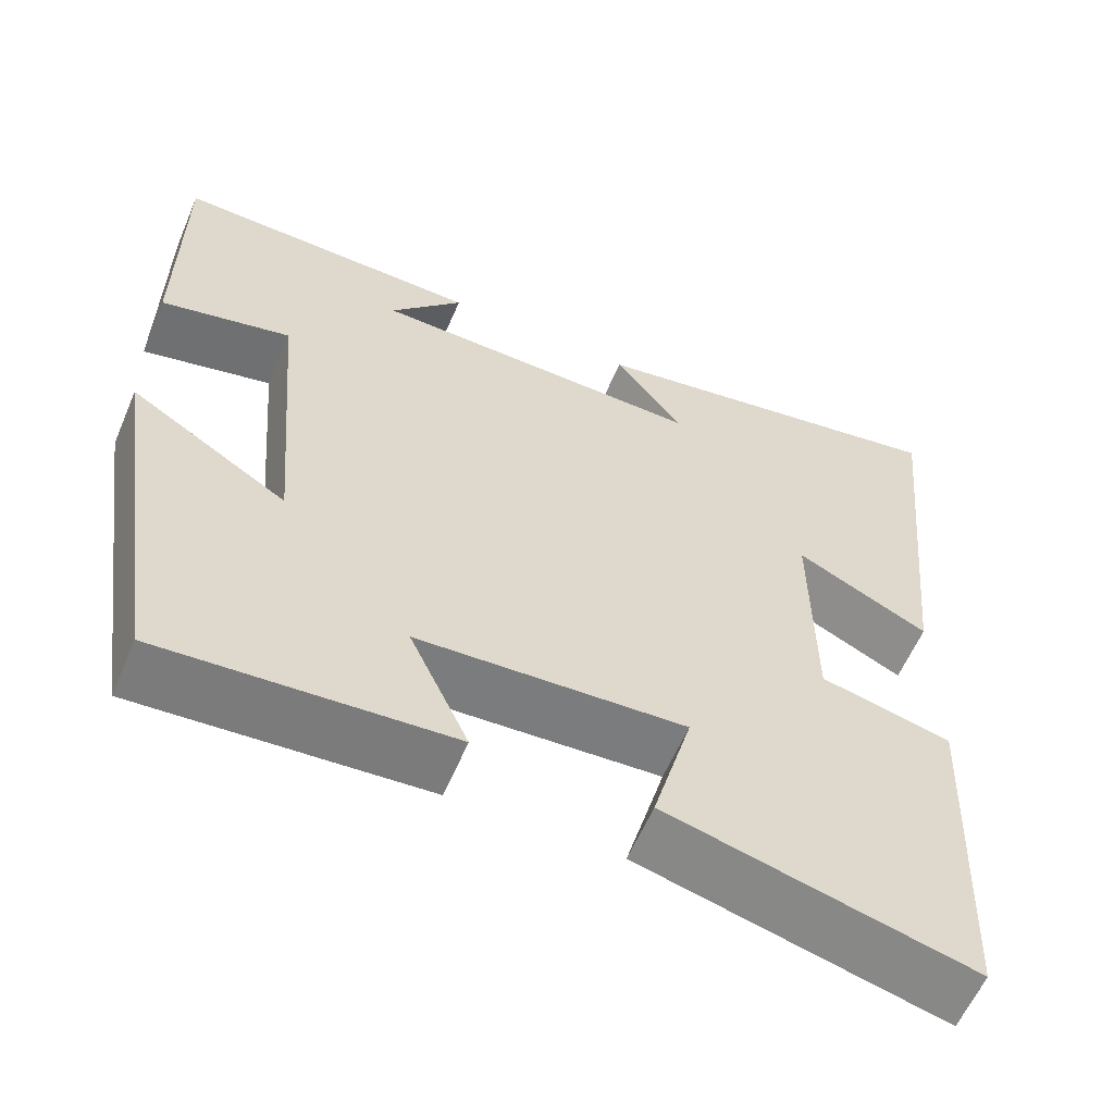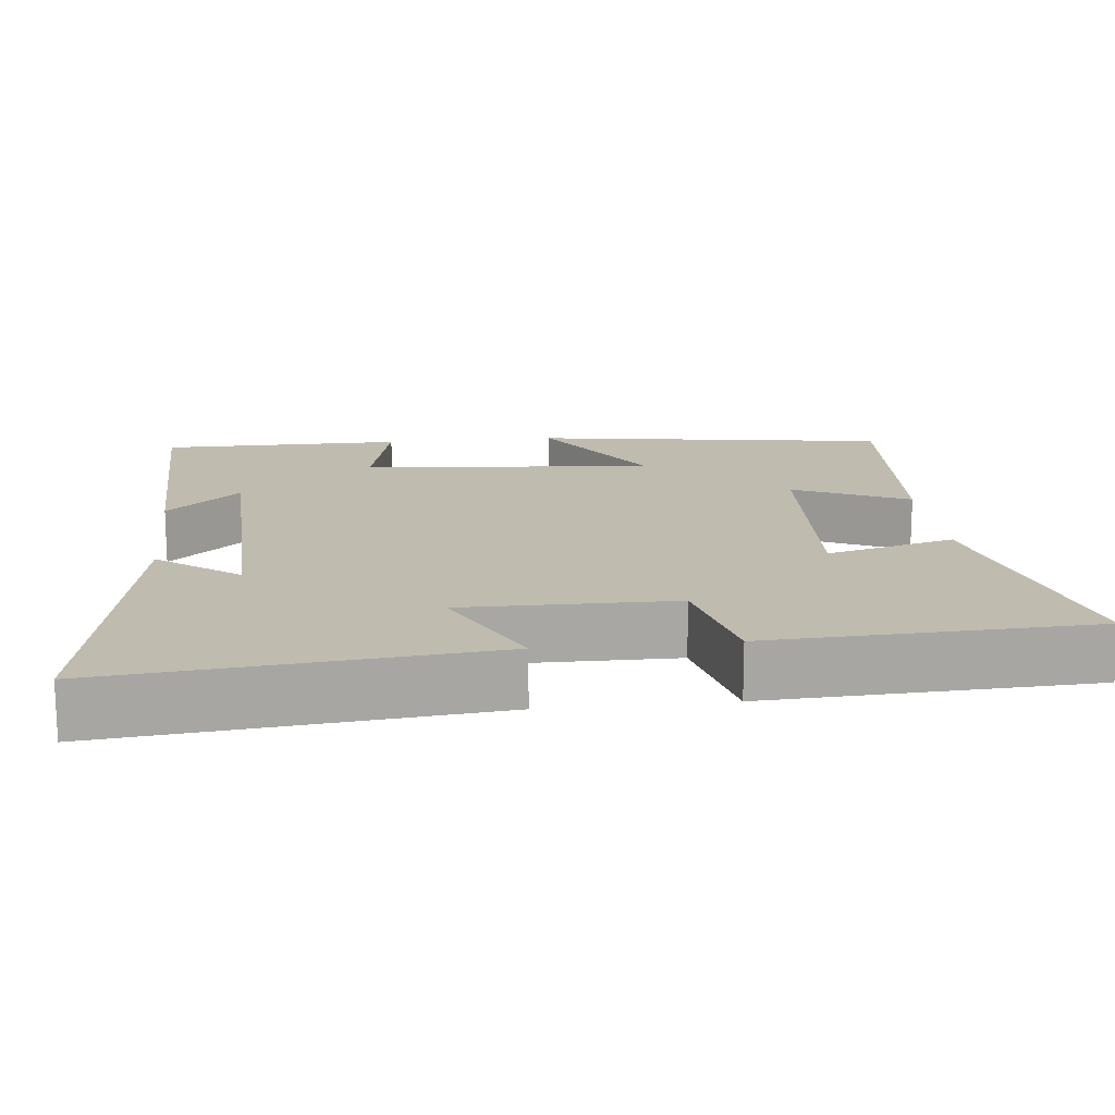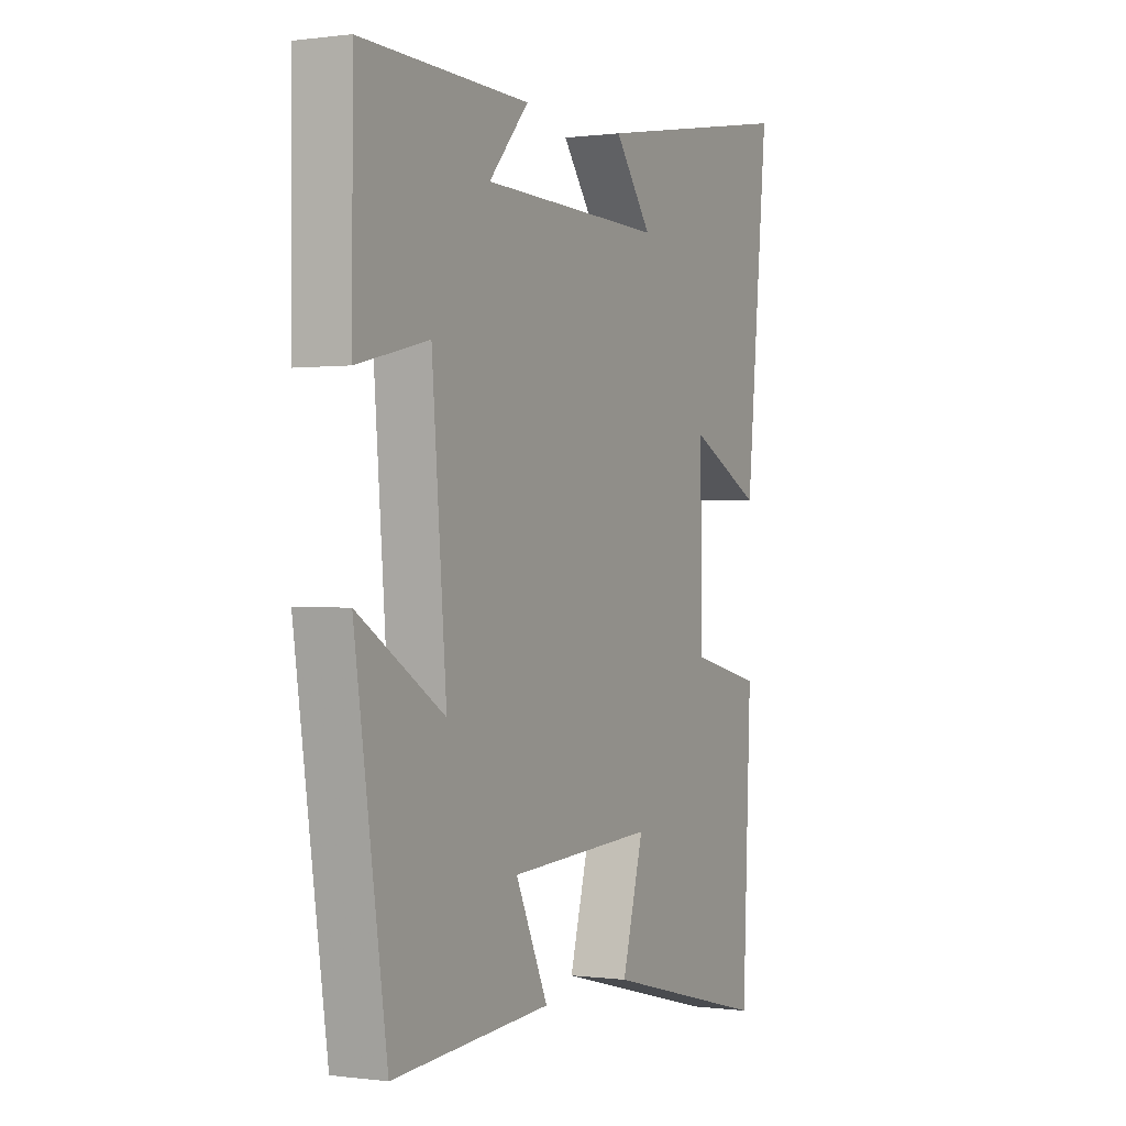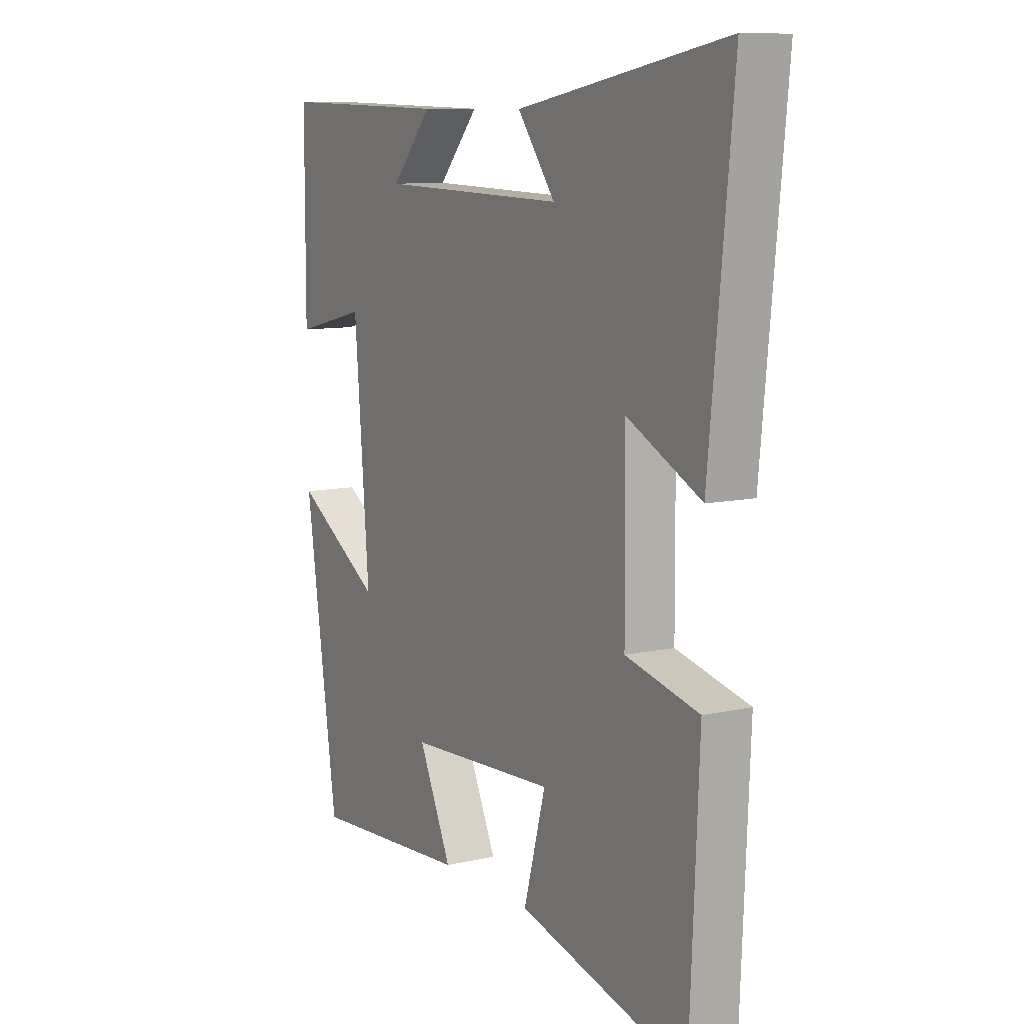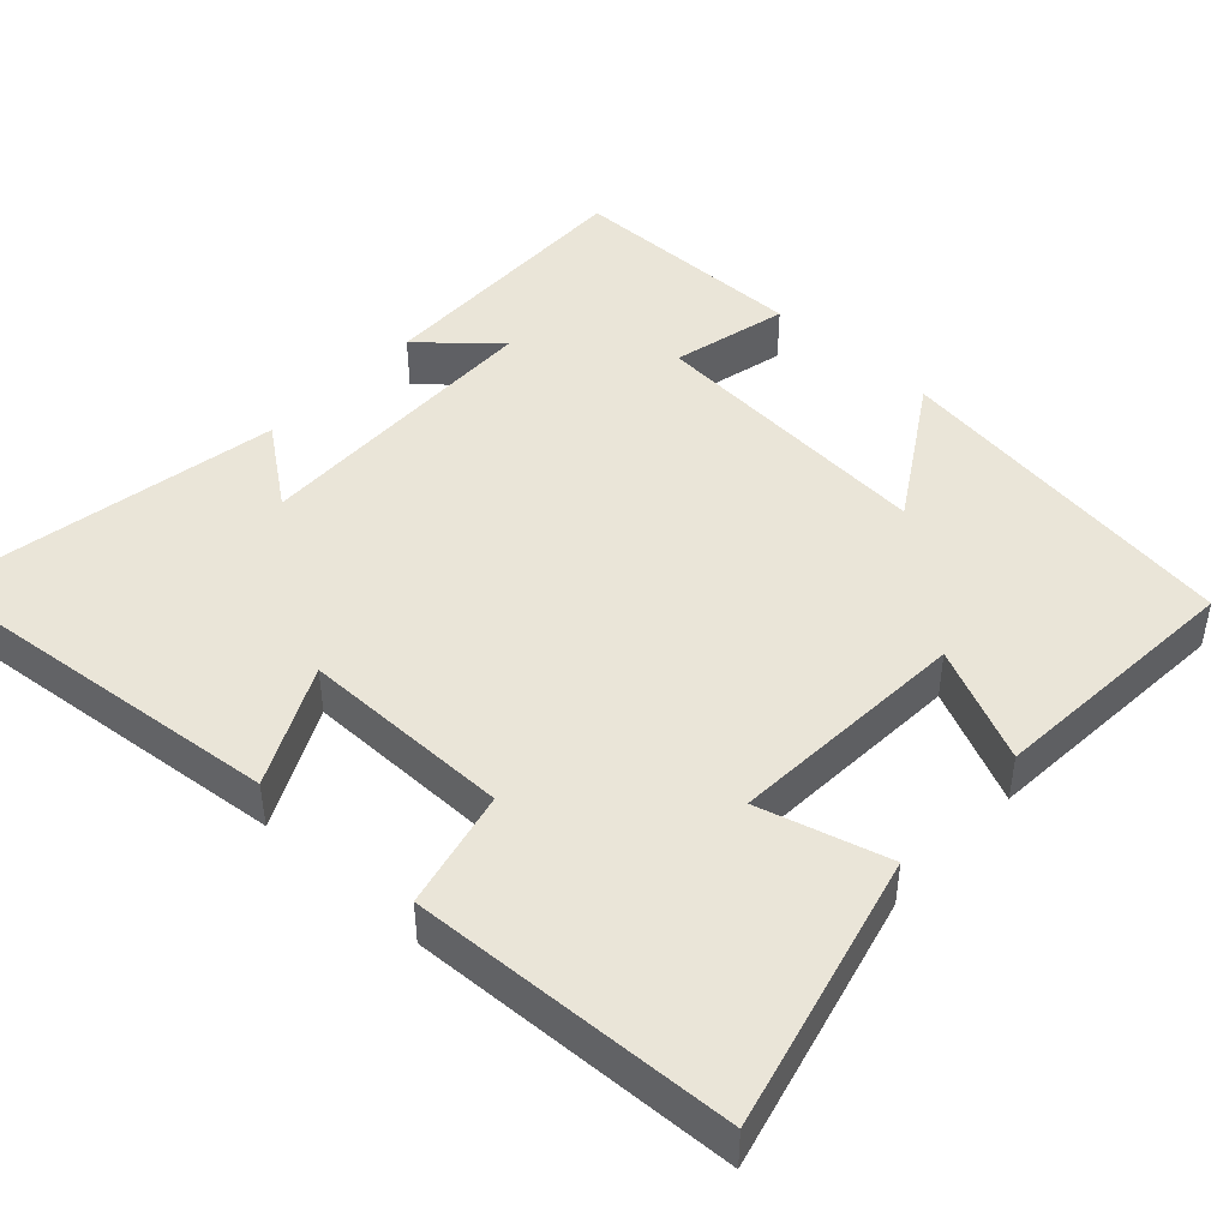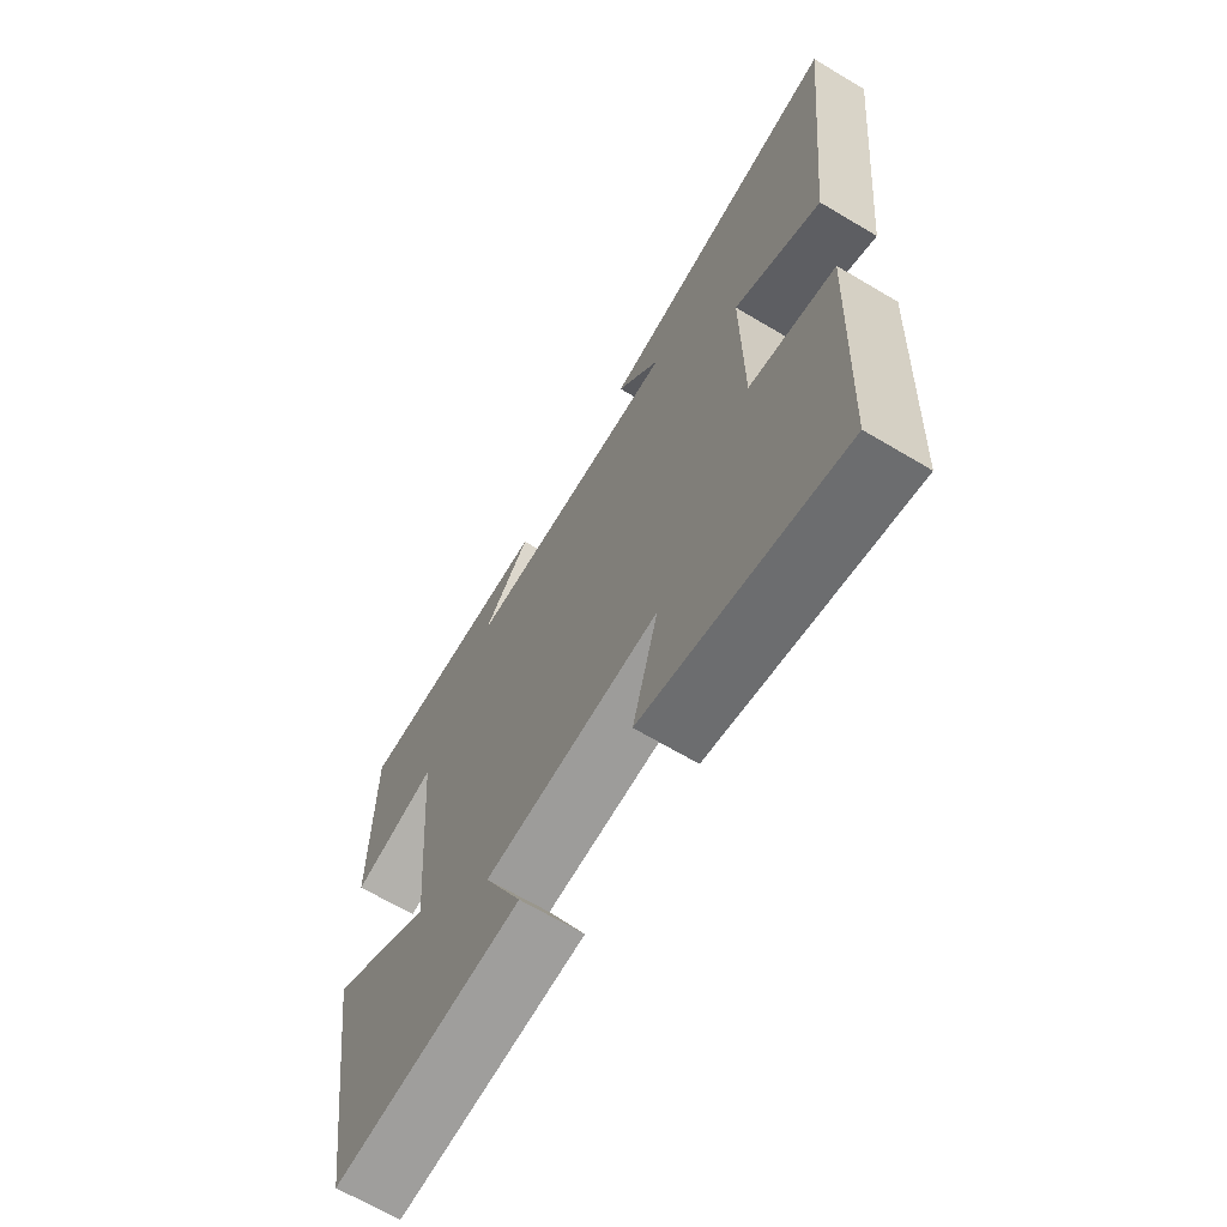
<metadata>
{"format":"obj","ext":"obj","renderer":"f3d","projection":"perspective","resolution":1024,"background":"white","views":[{"elev":-59.7,"azim":-23.1,"up":"+Z"},{"elev":16.0,"azim":83.9,"up":"+Y"},{"elev":0.0,"azim":-63.2,"up":"+Z"},{"elev":9.7,"azim":59.6,"up":"+Z"},{"elev":45.1,"azim":132.7,"up":"+Y"},{"elev":-67.2,"azim":59.2,"up":"+Z"}]}
</metadata>
<code>
v 0.481 0.07 -0.592
v 0.117 0.07 -0.5
v 0.164 0.07 -0.329
v -0.156 0.07 -0.347
v -0.085 0.07 -0.5
v -0.43 0.07 -0.524
v -0.5 0.07 -0.05
v -0.312 0.07 -0.167
v -0.344 0.07 0.223
v -0.5 0.07 0.186
v -0.499 0.07 0.509
v -0.131 0.07 0.5
v -0.218 0.07 0.402
v 0.182 0.07 0.392
v 0.101 0.07 0.5
v 0.55 0.07 0.579
v 0.5 0.07 0.076
v 0.341 0.07 0.155
v 0.343 0.07 -0.125
v 0.5 0.07 -0.162
v 0.481 0 -0.592
v 0.117 0 -0.5
v 0.164 0 -0.329
v -0.156 0 -0.347
v -0.085 0 -0.5
v -0.43 0 -0.524
v -0.5 0 -0.05
v -0.312 0 -0.167
v -0.344 0 0.223
v -0.5 0 0.186
v -0.499 0 0.509
v -0.131 0 0.5
v -0.218 0 0.402
v 0.182 0 0.392
v 0.101 0 0.5
v 0.55 0 0.579
v 0.5 0 0.076
v 0.341 0 0.155
v 0.343 0 -0.125
v 0.5 0 -0.162
f 1 2 3
f 20 1 3
f 19 20 3
f 18 19 3 4
f 16 17 18
f 16 18 4
f 14 15 16
f 14 16 4
f 13 14 4
f 10 11 12 13
f 9 10 13
f 8 9 13 4
f 6 7 8
f 5 6 8
f 4 5 8
f 23 22 21
f 23 21 40
f 23 40 39
f 24 23 39 38
f 38 37 36
f 24 38 36
f 36 35 34
f 24 36 34
f 24 34 33
f 33 32 31 30
f 33 30 29
f 24 33 29 28
f 28 27 26
f 28 26 25
f 28 25 24
f 1 21 22 2
f 2 22 23 3
f 3 23 24 4
f 4 24 25 5
f 5 25 26 6
f 6 26 27 7
f 7 27 28 8
f 8 28 29 9
f 9 29 30 10
f 10 30 31 11
f 11 31 32 12
f 12 32 33 13
f 13 33 34 14
f 14 34 35 15
f 15 35 36 16
f 16 36 37 17
f 17 37 38 18
f 18 38 39 19
f 19 39 40 20
f 20 40 21 1

</code>
